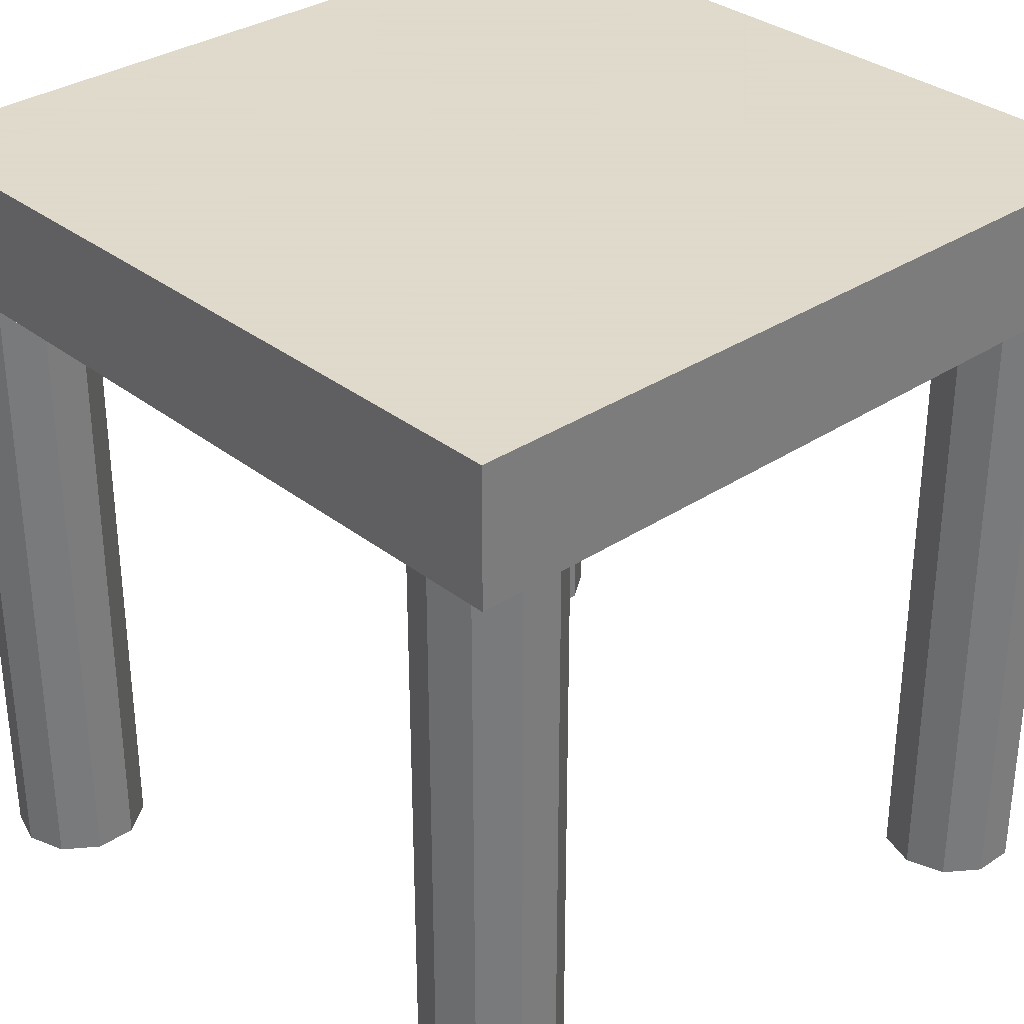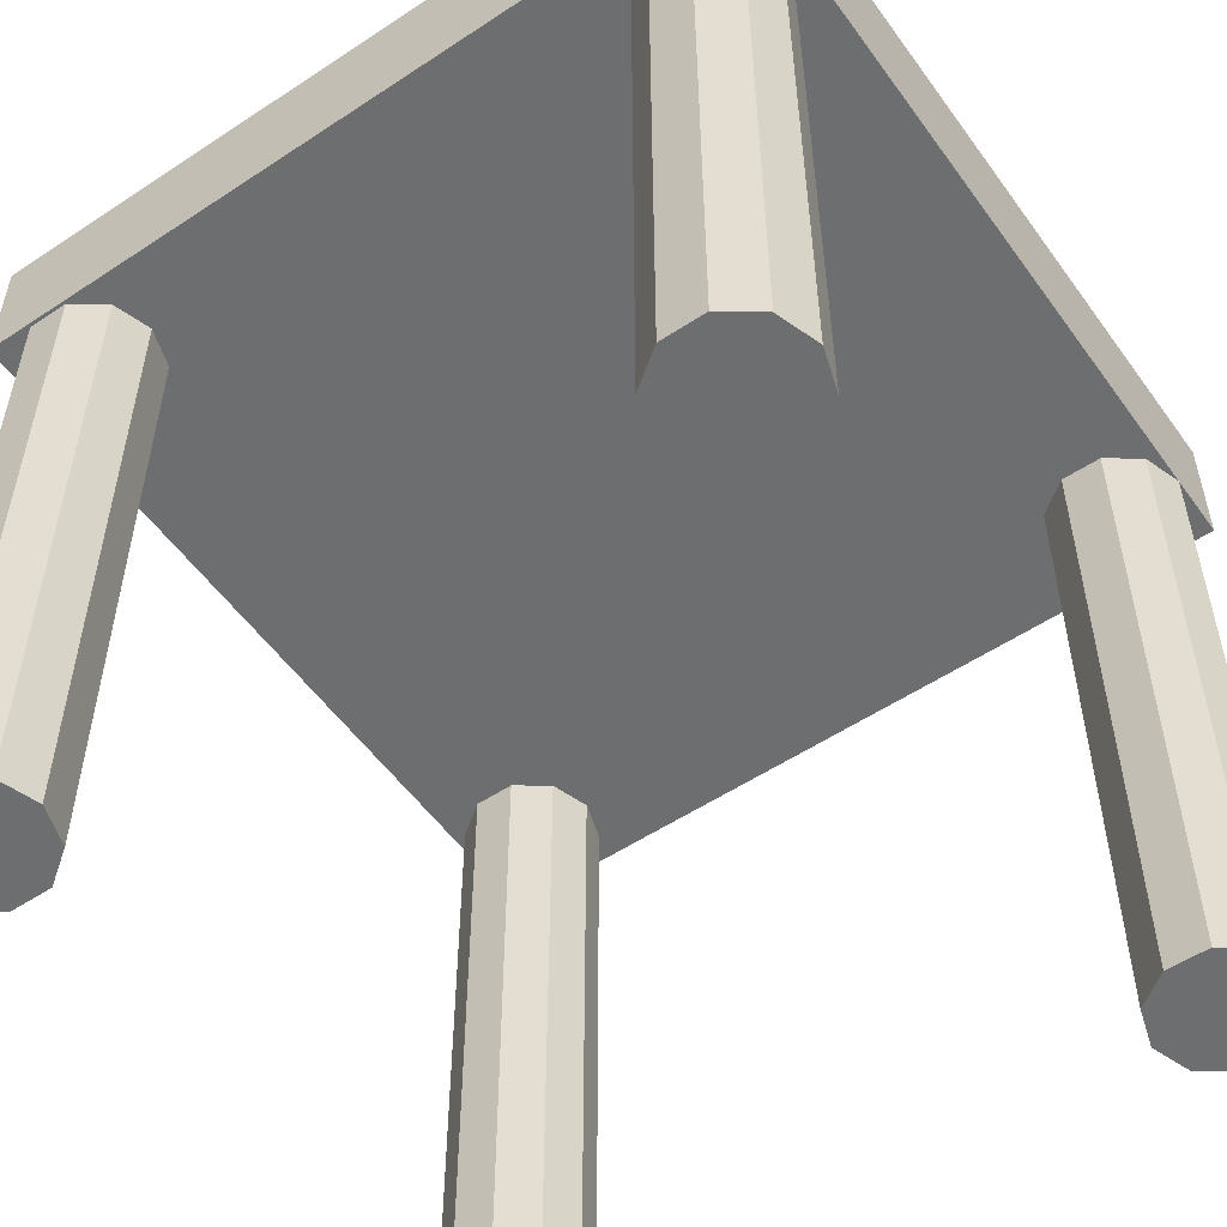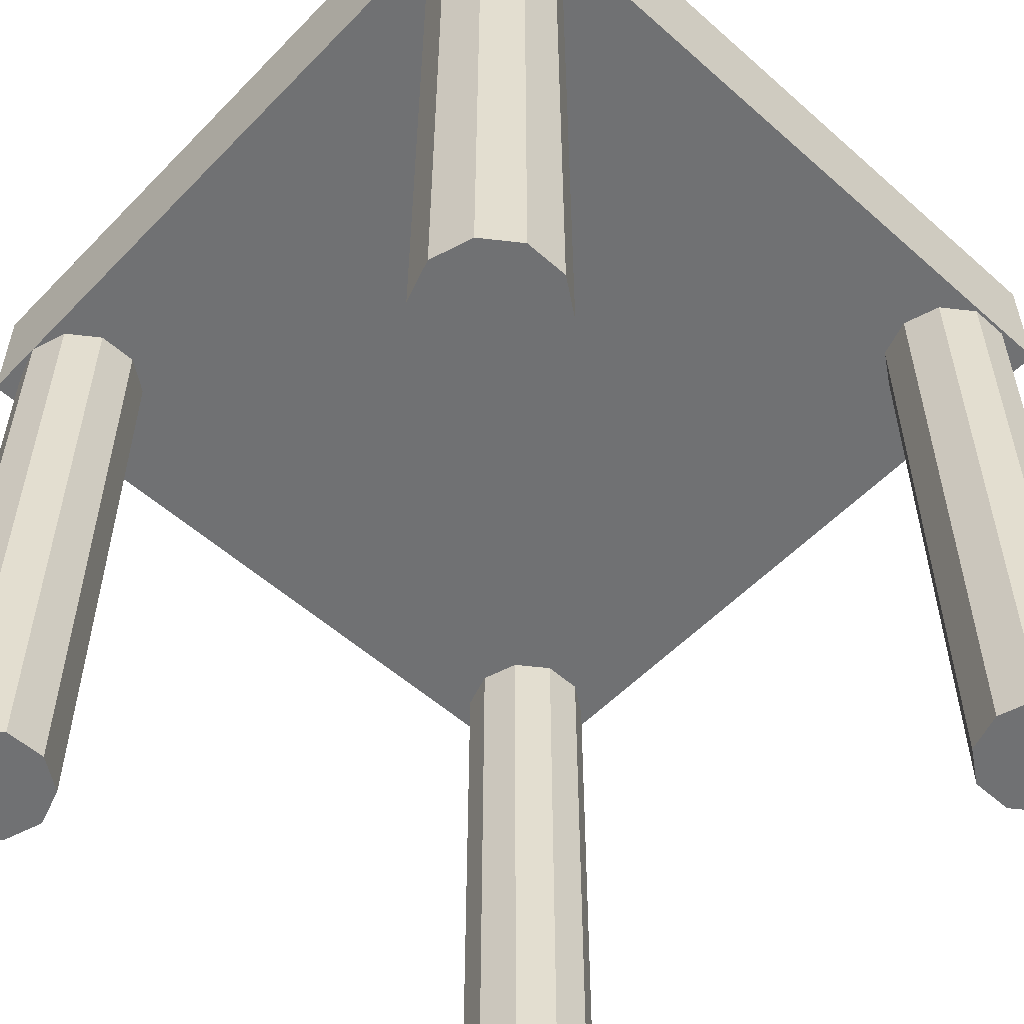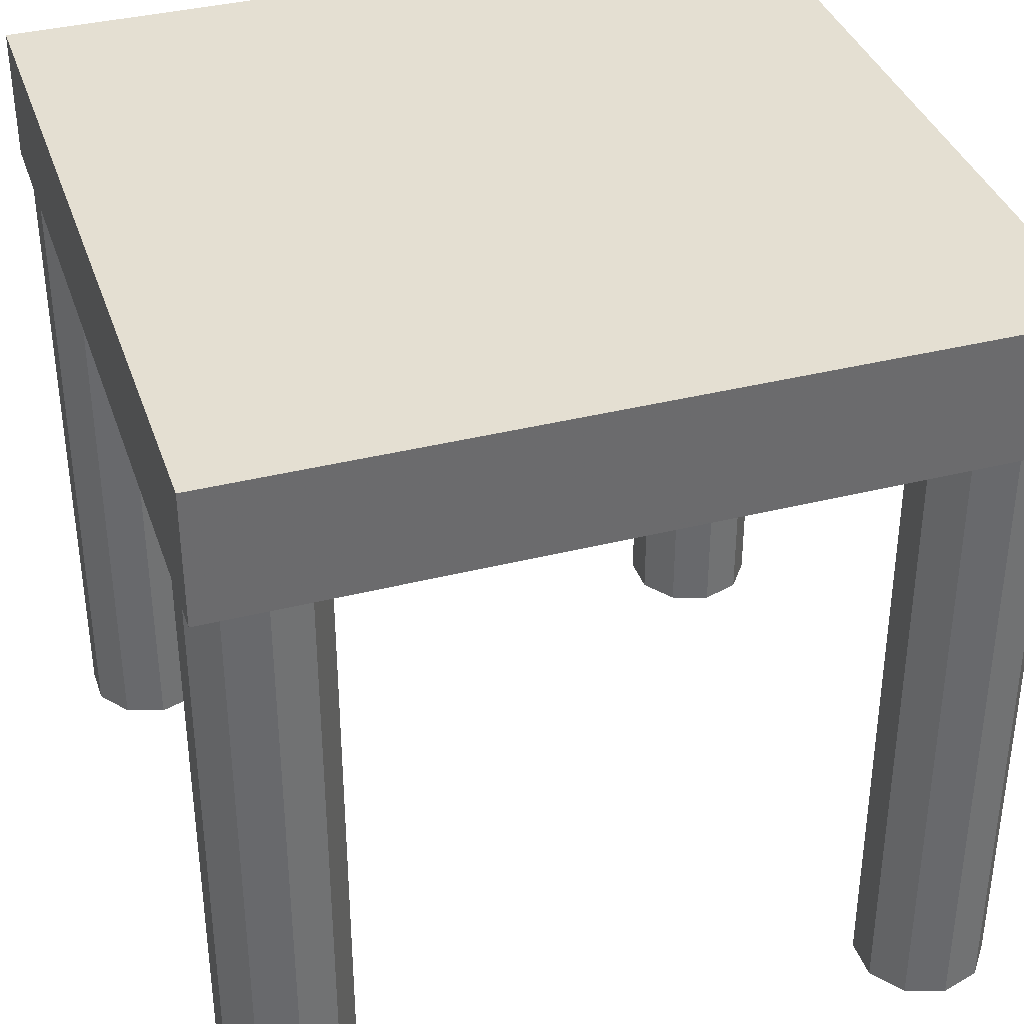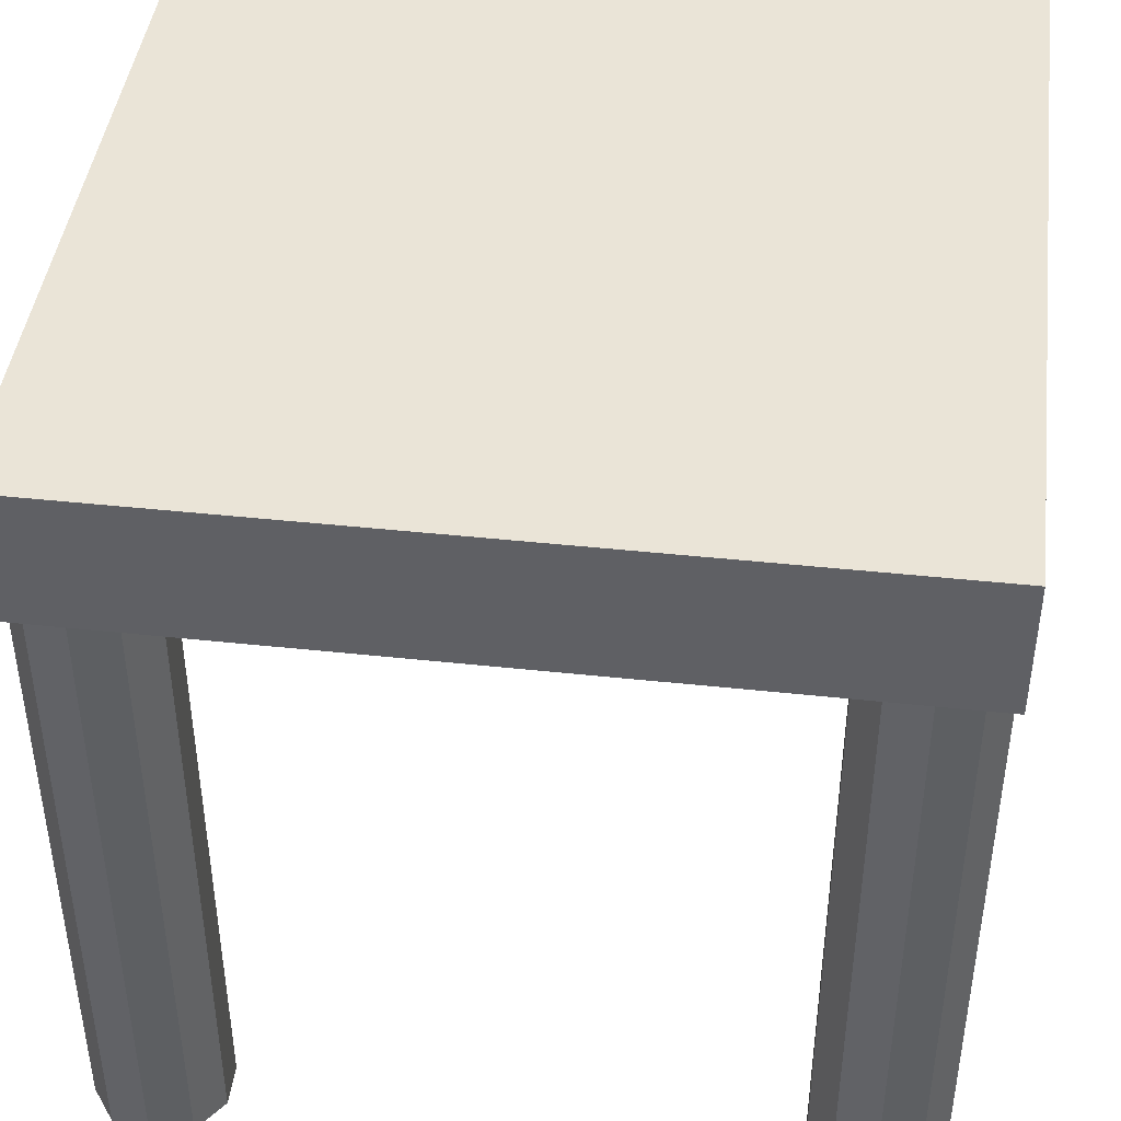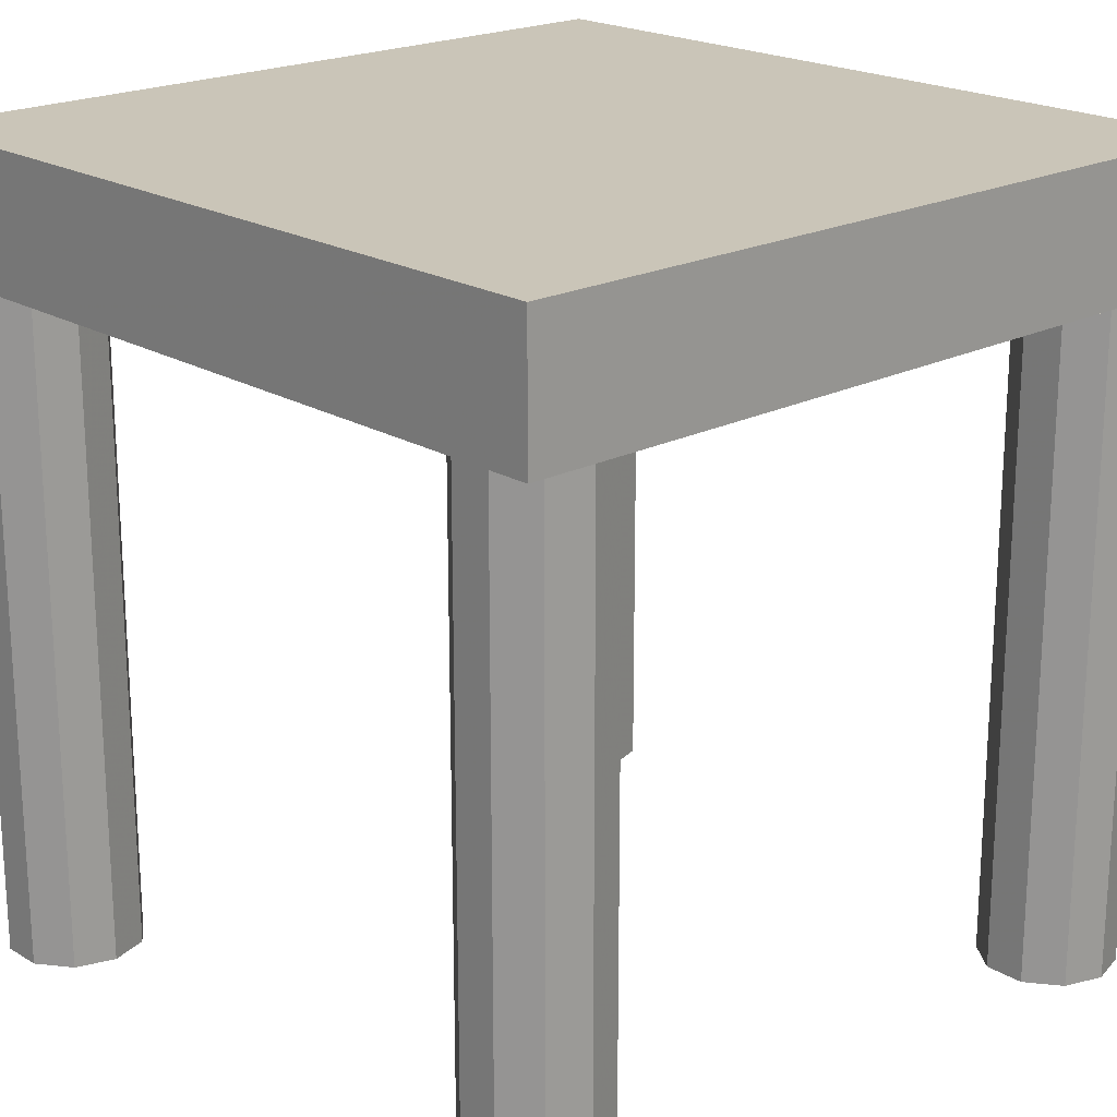
<metadata>
{"format":"obj","ext":"obj","renderer":"f3d","projection":"perspective","resolution":1024,"background":"white","views":[{"elev":32.4,"azim":-42.7,"up":"+Y"},{"elev":-54.2,"azim":35.1,"up":"+Y"},{"elev":-55.1,"azim":-43.0,"up":"+Y"},{"elev":37.2,"azim":72.1,"up":"+Y"},{"elev":43.6,"azim":97.2,"up":"+Y"},{"elev":20.4,"azim":-132.8,"up":"+Y"}]}
</metadata>
<code>
v 0.025 0.8167 0.025
v 0.975 0.8167 0.025
v 0.975 0.975 0.025
v 0.025 0.975 0.025
v 0.025 0.8167 0.975
v 0.975 0.8167 0.975
v 0.975 0.975 0.975
v 0.025 0.975 0.975
v 0.1833 0.8167 0.1042
v 0.1682 0.8167 0.1507
v 0.1833 0.025 0.1042
v 0.1682 0.025 0.1507
v 0.1042 0.025 0.1042
v 0.1042 0.8167 0.1042
v 0.1286 0.8167 0.1795
v 0.1286 0.025 0.1795
v 0.0797 0.8167 0.1795
v 0.0797 0.025 0.1795
v 0.04012 0.8167 0.1507
v 0.04012 0.025 0.1507
v 0.025 0.8167 0.1042
v 0.025 0.025 0.1042
v 0.04012 0.8167 0.05763
v 0.04012 0.025 0.05763
v 0.0797 0.8167 0.02888
v 0.0797 0.025 0.02888
v 0.1286 0.8167 0.02888
v 0.1286 0.025 0.02888
v 0.1682 0.8167 0.05763
v 0.1682 0.025 0.05763
v 0.975 0.8167 0.1042
v 0.9599 0.8167 0.1507
v 0.975 0.025 0.1042
v 0.9599 0.025 0.1507
v 0.8958 0.025 0.1042
v 0.8958 0.8167 0.1042
v 0.9203 0.8167 0.1795
v 0.9203 0.025 0.1795
v 0.8714 0.8167 0.1795
v 0.8714 0.025 0.1795
v 0.8318 0.8167 0.1507
v 0.8318 0.025 0.1507
v 0.8167 0.8167 0.1042
v 0.8167 0.025 0.1042
v 0.8318 0.8167 0.05763
v 0.8318 0.025 0.05763
v 0.8714 0.8167 0.02888
v 0.8714 0.025 0.02888
v 0.9203 0.8167 0.02888
v 0.9203 0.025 0.02888
v 0.9599 0.8167 0.05763
v 0.9599 0.025 0.05763
v 0.1833 0.8167 0.8958
v 0.1682 0.8167 0.9424
v 0.1833 0.025 0.8958
v 0.1682 0.025 0.9424
v 0.1042 0.025 0.8958
v 0.1042 0.8167 0.8958
v 0.1286 0.8167 0.9711
v 0.1286 0.025 0.9711
v 0.0797 0.8167 0.9711
v 0.0797 0.025 0.9711
v 0.04012 0.8167 0.9424
v 0.04012 0.025 0.9424
v 0.025 0.8167 0.8958
v 0.025 0.025 0.8958
v 0.04012 0.8167 0.8493
v 0.04012 0.025 0.8493
v 0.0797 0.8167 0.8205
v 0.0797 0.025 0.8205
v 0.1286 0.8167 0.8205
v 0.1286 0.025 0.8205
v 0.1682 0.8167 0.8493
v 0.1682 0.025 0.8493
v 0.975 0.8167 0.8958
v 0.9599 0.8167 0.9424
v 0.975 0.025 0.8958
v 0.9599 0.025 0.9424
v 0.8958 0.025 0.8958
v 0.8958 0.8167 0.8958
v 0.9203 0.8167 0.9711
v 0.9203 0.025 0.9711
v 0.8714 0.8167 0.9711
v 0.8714 0.025 0.9711
v 0.8318 0.8167 0.9424
v 0.8318 0.025 0.9424
v 0.8167 0.8167 0.8958
v 0.8167 0.025 0.8958
v 0.8318 0.8167 0.8493
v 0.8318 0.025 0.8493
v 0.8714 0.8167 0.8205
v 0.8714 0.025 0.8205
v 0.9203 0.8167 0.8205
v 0.9203 0.025 0.8205
v 0.9599 0.8167 0.8493
v 0.9599 0.025 0.8493
f 1 4 2
f 2 4 3
f 1 6 5
f 1 2 6
f 1 5 4
f 4 5 8
f 4 8 7
f 4 7 3
f 2 7 6
f 2 3 7
f 6 8 5
f 6 7 8
f 9 10 11
f 10 12 11
f 13 11 12
f 14 10 9
f 10 15 12
f 15 16 12
f 13 12 16
f 14 15 10
f 15 17 16
f 17 18 16
f 13 16 18
f 14 17 15
f 17 19 18
f 19 20 18
f 13 18 20
f 14 19 17
f 19 21 20
f 21 22 20
f 13 20 22
f 14 21 19
f 21 23 22
f 23 24 22
f 13 22 24
f 14 23 21
f 23 25 24
f 25 26 24
f 13 24 26
f 14 25 23
f 25 27 26
f 27 28 26
f 13 26 28
f 14 27 25
f 27 29 28
f 29 30 28
f 13 28 30
f 14 29 27
f 29 9 30
f 9 11 30
f 13 30 11
f 14 9 29
f 31 32 33
f 32 34 33
f 35 33 34
f 36 32 31
f 32 37 34
f 37 38 34
f 35 34 38
f 36 37 32
f 37 39 38
f 39 40 38
f 35 38 40
f 36 39 37
f 39 41 40
f 41 42 40
f 35 40 42
f 36 41 39
f 41 43 42
f 43 44 42
f 35 42 44
f 36 43 41
f 43 45 44
f 45 46 44
f 35 44 46
f 36 45 43
f 45 47 46
f 47 48 46
f 35 46 48
f 36 47 45
f 47 49 48
f 49 50 48
f 35 48 50
f 36 49 47
f 49 51 50
f 51 52 50
f 35 50 52
f 36 51 49
f 51 31 52
f 31 33 52
f 35 52 33
f 36 31 51
f 53 54 55
f 54 56 55
f 57 55 56
f 58 54 53
f 54 59 56
f 59 60 56
f 57 56 60
f 58 59 54
f 59 61 60
f 61 62 60
f 57 60 62
f 58 61 59
f 61 63 62
f 63 64 62
f 57 62 64
f 58 63 61
f 63 65 64
f 65 66 64
f 57 64 66
f 58 65 63
f 65 67 66
f 67 68 66
f 57 66 68
f 58 67 65
f 67 69 68
f 69 70 68
f 57 68 70
f 58 69 67
f 69 71 70
f 71 72 70
f 57 70 72
f 58 71 69
f 71 73 72
f 73 74 72
f 57 72 74
f 58 73 71
f 73 53 74
f 53 55 74
f 57 74 55
f 58 53 73
f 75 76 77
f 76 78 77
f 79 77 78
f 80 76 75
f 76 81 78
f 81 82 78
f 79 78 82
f 80 81 76
f 81 83 82
f 83 84 82
f 79 82 84
f 80 83 81
f 83 85 84
f 85 86 84
f 79 84 86
f 80 85 83
f 85 87 86
f 87 88 86
f 79 86 88
f 80 87 85
f 87 89 88
f 89 90 88
f 79 88 90
f 80 89 87
f 89 91 90
f 91 92 90
f 79 90 92
f 80 91 89
f 91 93 92
f 93 94 92
f 79 92 94
f 80 93 91
f 93 95 94
f 95 96 94
f 79 94 96
f 80 95 93
f 95 75 96
f 75 77 96
f 79 96 77
f 80 75 95

</code>
